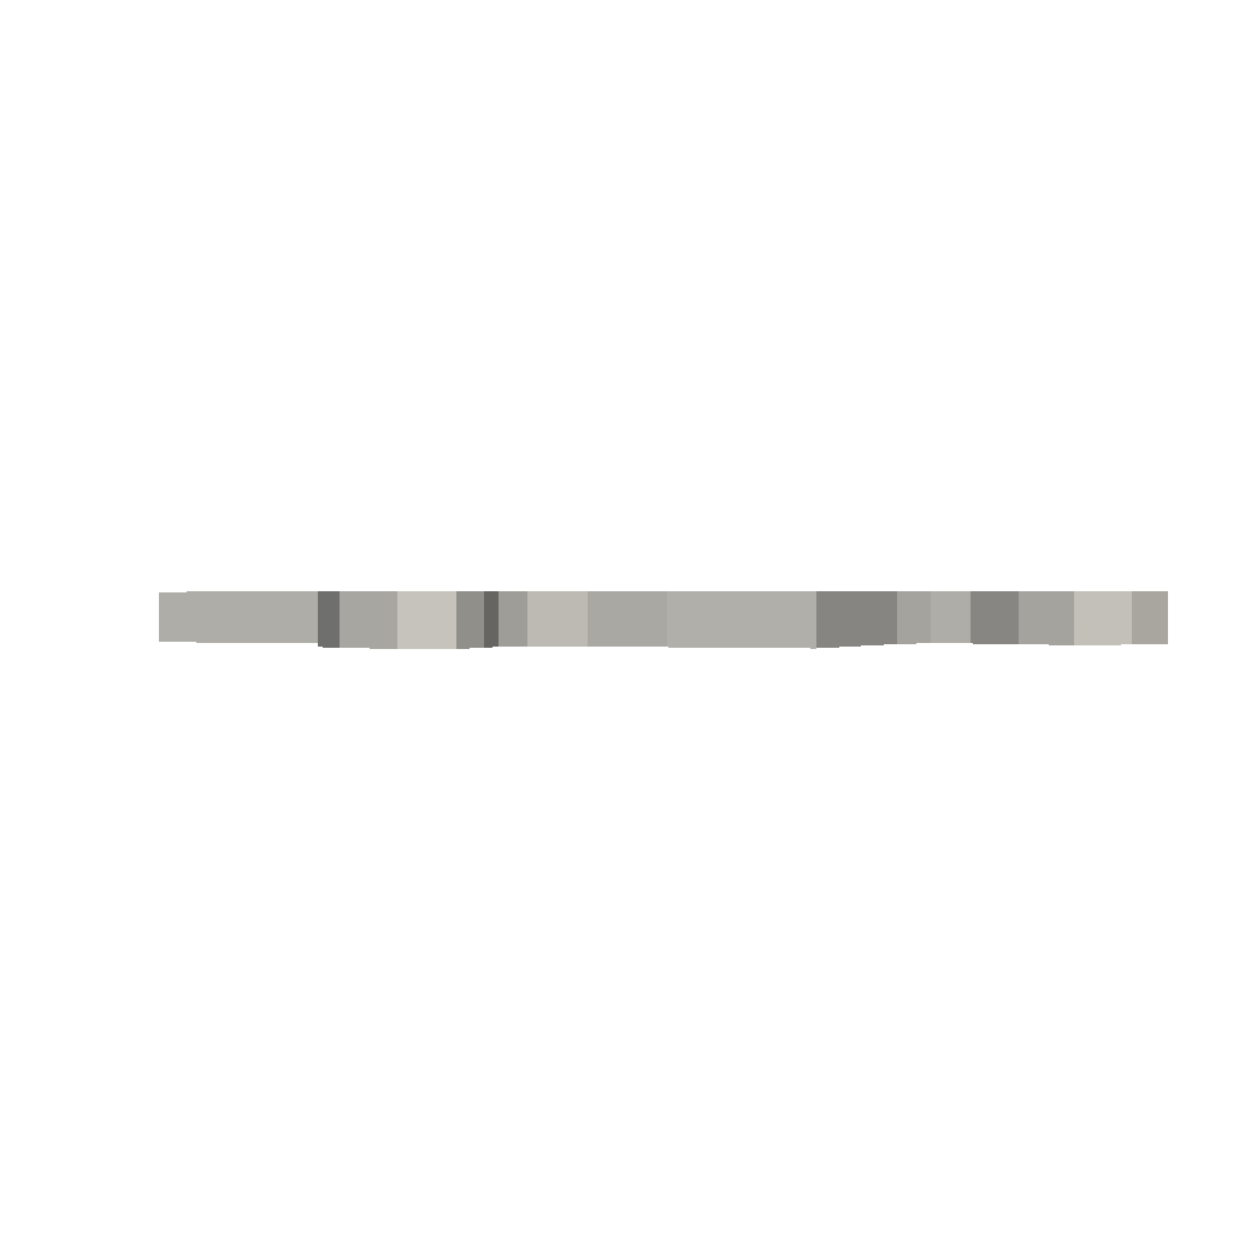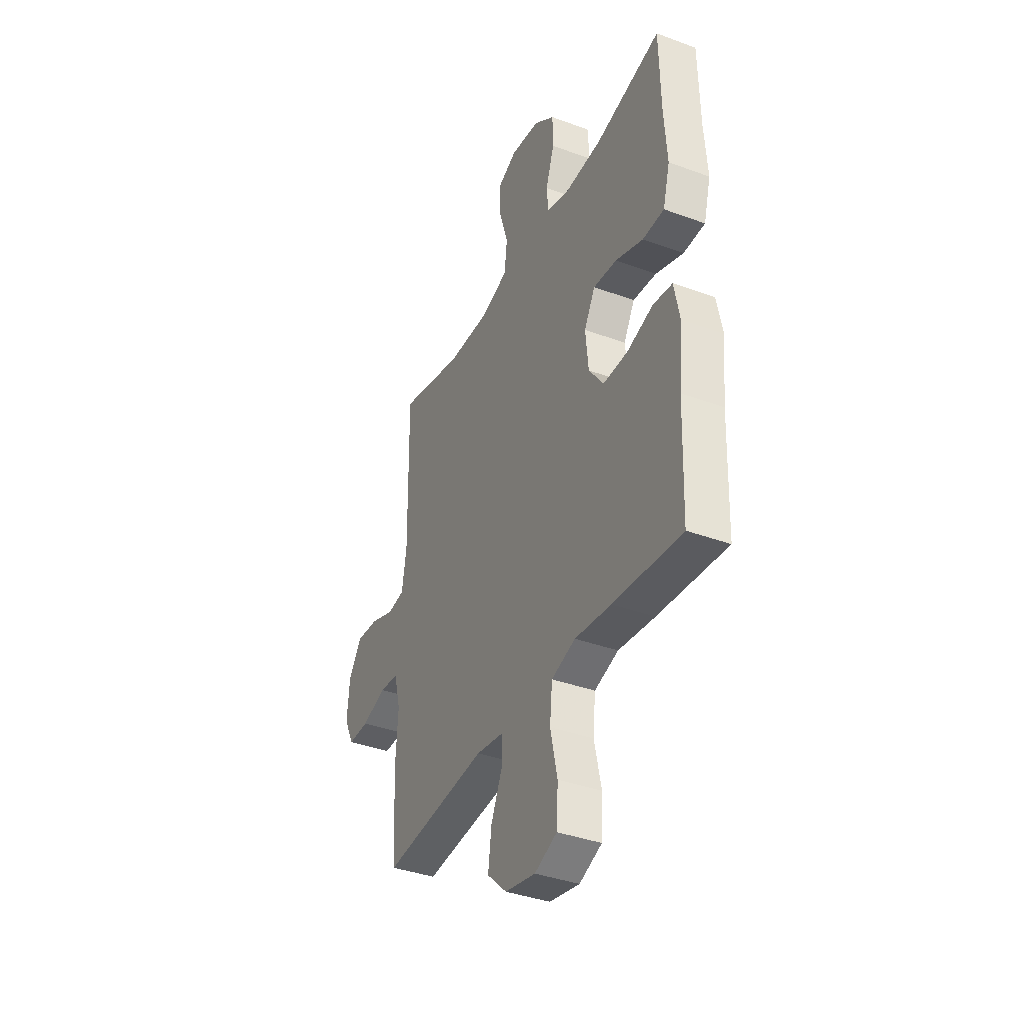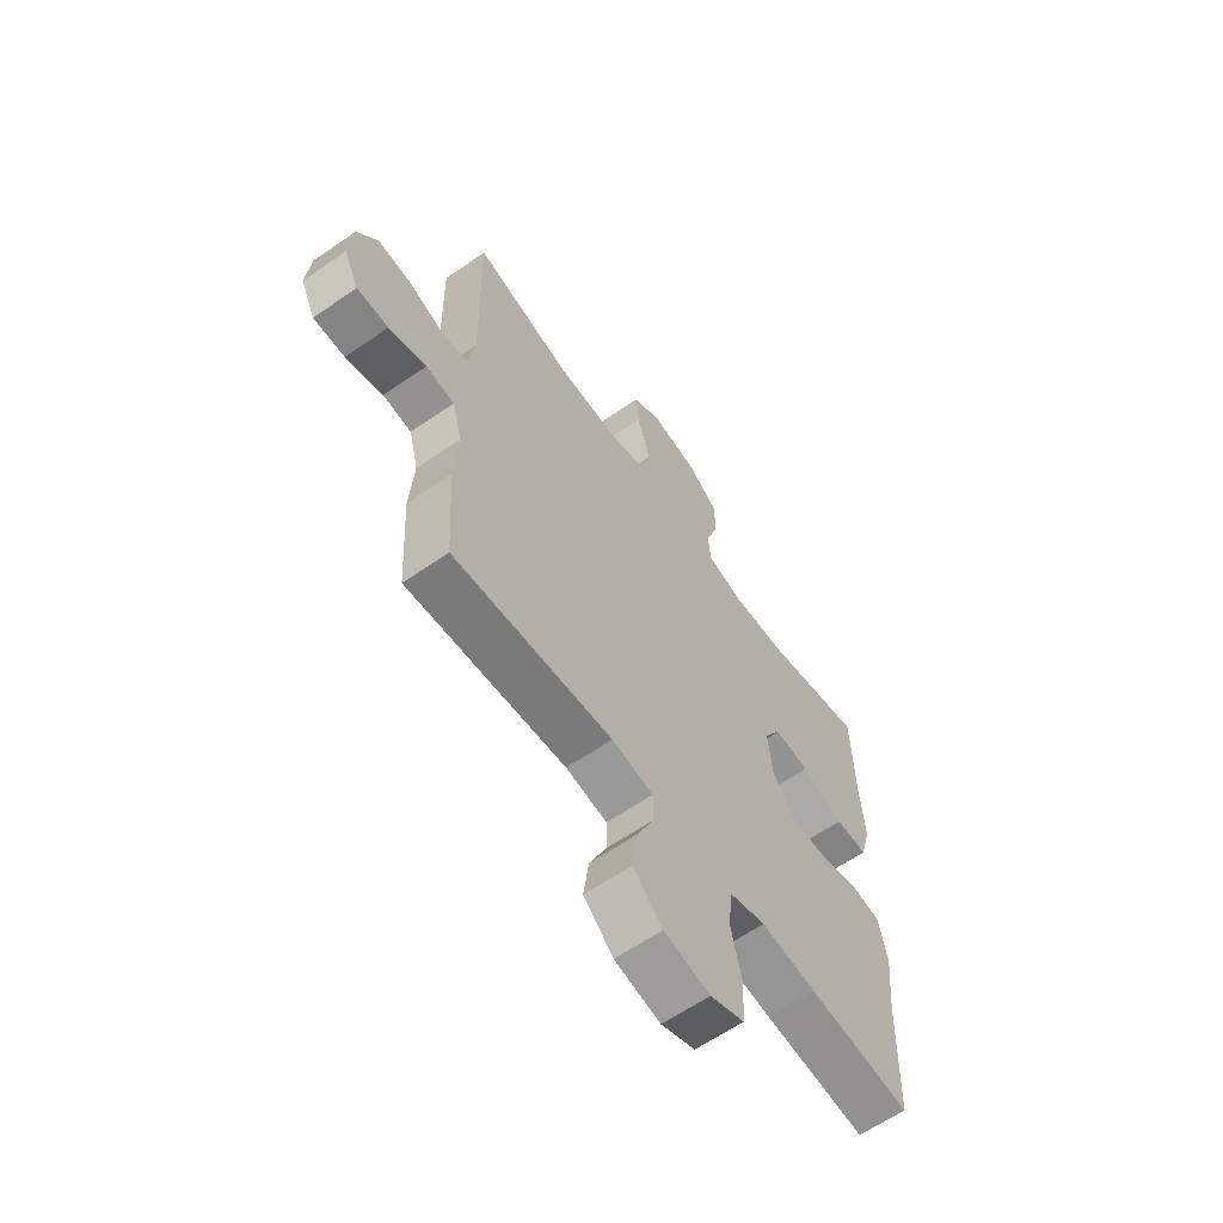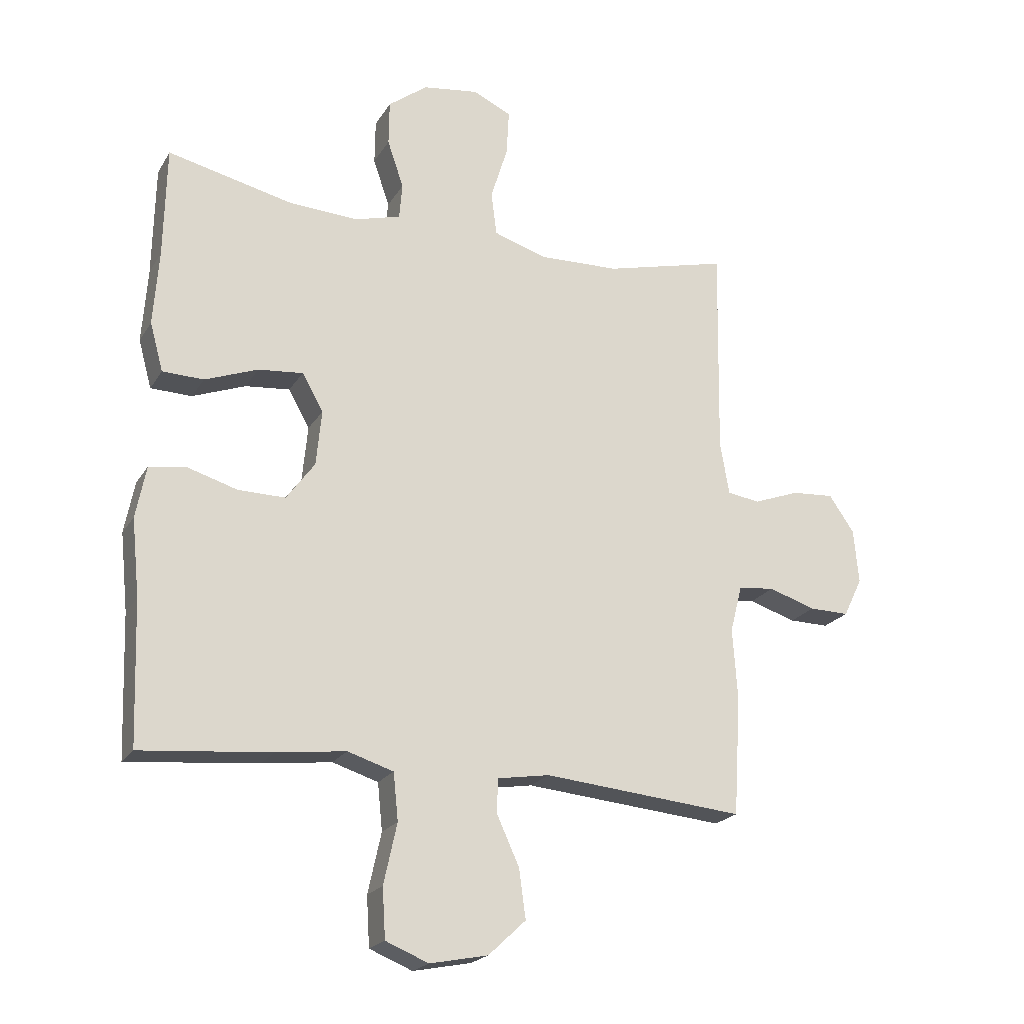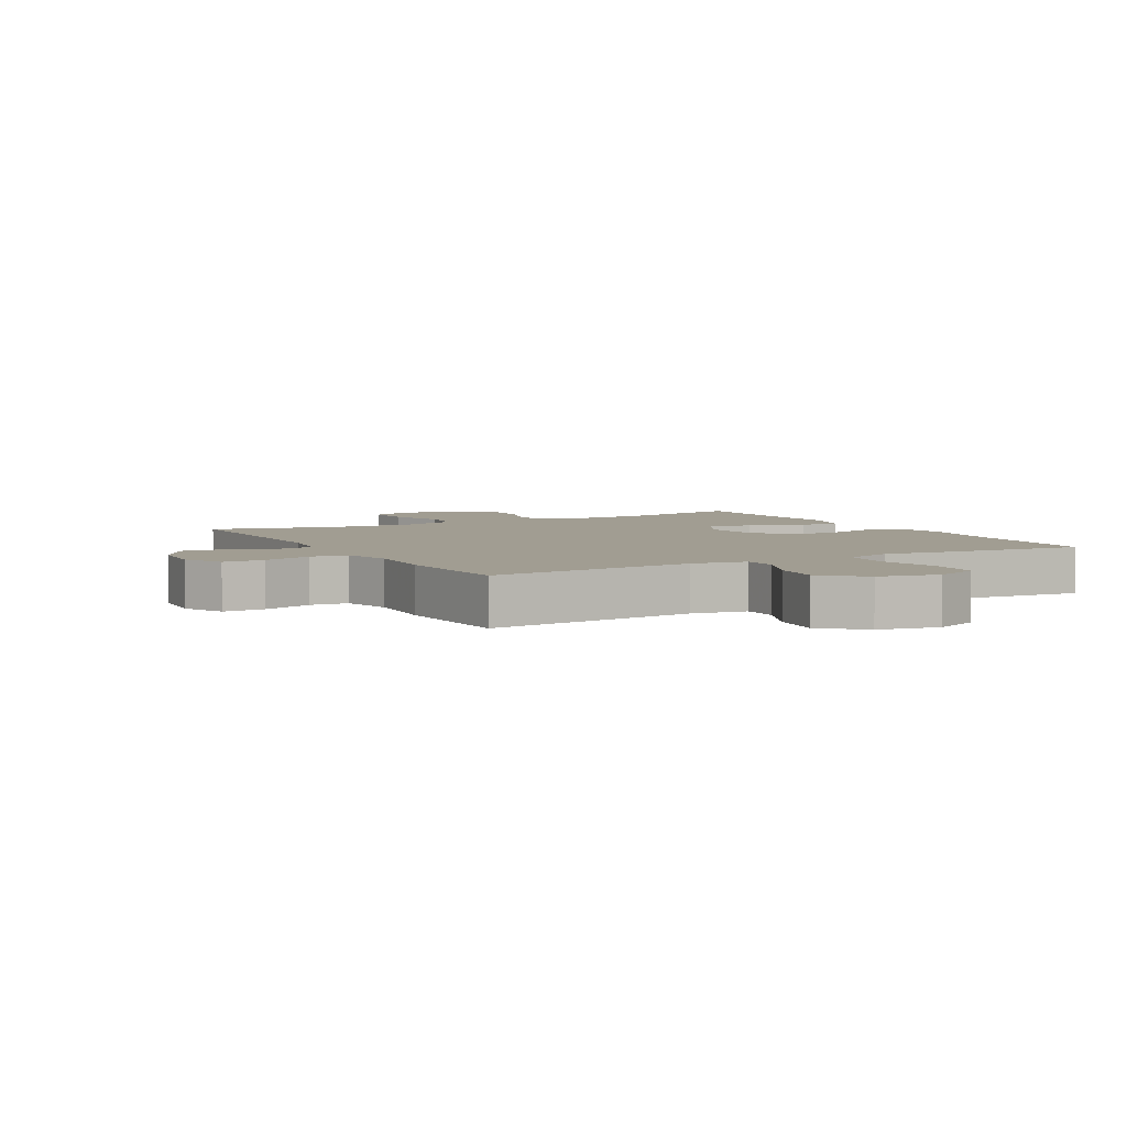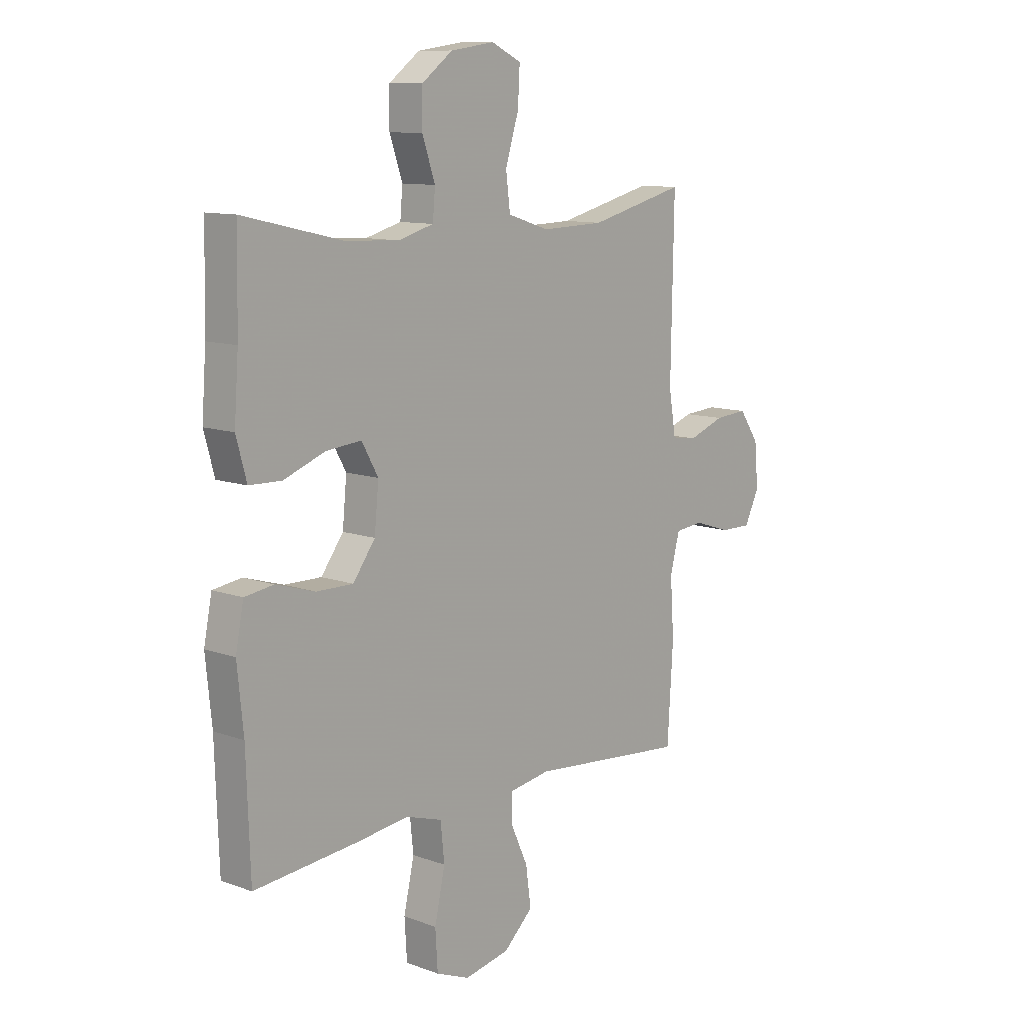
<metadata>
{"format":"obj","ext":"obj","renderer":"f3d","projection":"perspective","resolution":1024,"background":"white","views":[{"elev":0.4,"azim":118.3,"up":"+Y"},{"elev":-38.0,"azim":-115.1,"up":"+Z"},{"elev":-62.2,"azim":125.1,"up":"+Z"},{"elev":-21.1,"azim":-23.1,"up":"+Z"},{"elev":4.8,"azim":150.9,"up":"+Y"},{"elev":10.9,"azim":-48.2,"up":"+Z"}]}
</metadata>
<code>
v 0.5 0.07 -0.5
v 0.167 0.07 -0.469
v 0.08 0.07 -0.483
v 0.079 0.07 -0.54
v 0.116 0.07 -0.621
v 0.127 0.07 -0.702
v 0.065 0.07 -0.76
v -0.031 0.07 -0.779
v -0.102 0.07 -0.75
v -0.107 0.07 -0.668
v -0.085 0.07 -0.568
v -0.093 0.07 -0.49
v -0.169 0.07 -0.466
v -0.284 0.07 -0.48
v -0.5 0.07 -0.5
v -0.508 0.07 -0.265
v -0.521 0.07 -0.137
v -0.504 0.07 -0.051
v -0.443 0.07 -0.042
v -0.36 0.07 -0.067
v -0.282 0.07 -0.068
v -0.235 0.07 -0.004
v -0.226 0.07 0.088
v -0.261 0.07 0.15
v -0.335 0.07 0.143
v -0.423 0.07 0.11
v -0.491 0.07 0.112
v -0.513 0.07 0.192
v -0.504 0.07 0.316
v -0.5 0.07 0.5
v -0.292 0.07 0.452
v -0.177 0.07 0.446
v -0.102 0.07 0.467
v -0.097 0.07 0.526
v -0.124 0.07 0.605
v -0.123 0.07 0.679
v -0.058 0.07 0.728
v 0.035 0.07 0.741
v 0.098 0.07 0.711
v 0.094 0.07 0.636
v 0.066 0.07 0.545
v 0.075 0.07 0.473
v 0.163 0.07 0.445
v 0.296 0.07 0.449
v 0.5 0.07 0.5
v 0.494 0.07 0.151
v 0.509 0.07 0.063
v 0.563 0.07 0.055
v 0.639 0.07 0.083
v 0.709 0.07 0.088
v 0.751 0.07 0.027
v 0.759 0.07 -0.063
v 0.728 0.07 -0.127
v 0.662 0.07 -0.126
v 0.584 0.07 -0.101
v 0.524 0.07 -0.107
v 0.504 0.07 -0.185
v 0.512 0.07 -0.303
v 0.5 0 -0.5
v 0.167 0 -0.469
v 0.08 0 -0.483
v 0.079 0 -0.54
v 0.116 0 -0.621
v 0.127 0 -0.702
v 0.065 0 -0.76
v -0.031 0 -0.779
v -0.102 0 -0.75
v -0.107 0 -0.668
v -0.085 0 -0.568
v -0.093 0 -0.49
v -0.169 0 -0.466
v -0.284 0 -0.48
v -0.5 0 -0.5
v -0.508 0 -0.265
v -0.521 0 -0.137
v -0.504 0 -0.051
v -0.443 0 -0.042
v -0.36 0 -0.067
v -0.282 0 -0.068
v -0.235 0 -0.004
v -0.226 0 0.088
v -0.261 0 0.15
v -0.335 0 0.143
v -0.423 0 0.11
v -0.491 0 0.112
v -0.513 0 0.192
v -0.504 0 0.316
v -0.5 0 0.5
v -0.292 0 0.452
v -0.177 0 0.446
v -0.102 0 0.467
v -0.097 0 0.526
v -0.124 0 0.605
v -0.123 0 0.679
v -0.058 0 0.728
v 0.035 0 0.741
v 0.098 0 0.711
v 0.094 0 0.636
v 0.066 0 0.545
v 0.075 0 0.473
v 0.163 0 0.445
v 0.296 0 0.449
v 0.5 0 0.5
v 0.494 0 0.151
v 0.509 0 0.063
v 0.563 0 0.055
v 0.639 0 0.083
v 0.709 0 0.088
v 0.751 0 0.027
v 0.759 0 -0.063
v 0.728 0 -0.127
v 0.662 0 -0.126
v 0.584 0 -0.101
v 0.524 0 -0.107
v 0.504 0 -0.185
v 0.512 0 -0.303
f 57 58 1 2
f 56 57 2 3
f 53 54 55
f 52 53 55
f 51 52 55
f 50 51 55
f 49 50 55
f 48 49 55
f 47 48 55 56
f 46 47 56 3
f 44 45 46 3
f 39 40 41
f 38 39 41
f 37 38 41
f 36 37 41
f 35 36 41
f 34 35 41
f 33 34 41 42
f 32 33 42 43
f 29 30 31
f 29 31 32
f 28 29 32
f 27 28 32
f 26 27 32
f 25 26 32
f 24 25 32 43
f 18 19 20
f 17 18 20
f 16 17 20
f 16 20 21
f 15 16 21
f 14 15 21
f 13 14 21
f 12 13 21 22
f 9 10 11
f 8 9 11
f 7 8 11
f 6 7 11
f 5 6 11
f 4 5 11
f 3 4 11 12
f 12 22 23
f 3 12 23
f 44 3 23
f 23 24 43 44
f 60 59 116 115
f 61 60 115 114
f 113 112 111
f 113 111 110
f 113 110 109
f 113 109 108
f 113 108 107
f 113 107 106
f 114 113 106 105
f 61 114 105 104
f 61 104 103 102
f 99 98 97
f 99 97 96
f 99 96 95
f 99 95 94
f 99 94 93
f 99 93 92
f 100 99 92 91
f 101 100 91 90
f 89 88 87
f 90 89 87
f 90 87 86
f 90 86 85
f 90 85 84
f 90 84 83
f 101 90 83 82
f 78 77 76
f 78 76 75
f 78 75 74
f 79 78 74
f 79 74 73
f 79 73 72
f 79 72 71
f 80 79 71 70
f 69 68 67
f 69 67 66
f 69 66 65
f 69 65 64
f 69 64 63
f 69 63 62
f 70 69 62 61
f 81 80 70
f 81 70 61
f 81 61 102
f 102 101 82 81
f 1 59 60 2
f 2 60 61 3
f 3 61 62 4
f 4 62 63 5
f 5 63 64 6
f 6 64 65 7
f 7 65 66 8
f 8 66 67 9
f 9 67 68 10
f 10 68 69 11
f 11 69 70 12
f 12 70 71 13
f 13 71 72 14
f 14 72 73 15
f 15 73 74 16
f 16 74 75 17
f 17 75 76 18
f 18 76 77 19
f 19 77 78 20
f 20 78 79 21
f 21 79 80 22
f 22 80 81 23
f 23 81 82 24
f 24 82 83 25
f 25 83 84 26
f 26 84 85 27
f 27 85 86 28
f 28 86 87 29
f 29 87 88 30
f 30 88 89 31
f 31 89 90 32
f 32 90 91 33
f 33 91 92 34
f 34 92 93 35
f 35 93 94 36
f 36 94 95 37
f 37 95 96 38
f 38 96 97 39
f 39 97 98 40
f 40 98 99 41
f 41 99 100 42
f 42 100 101 43
f 43 101 102 44
f 44 102 103 45
f 45 103 104 46
f 46 104 105 47
f 47 105 106 48
f 48 106 107 49
f 49 107 108 50
f 50 108 109 51
f 51 109 110 52
f 52 110 111 53
f 53 111 112 54
f 54 112 113 55
f 55 113 114 56
f 56 114 115 57
f 57 115 116 58
f 58 116 59 1

</code>
